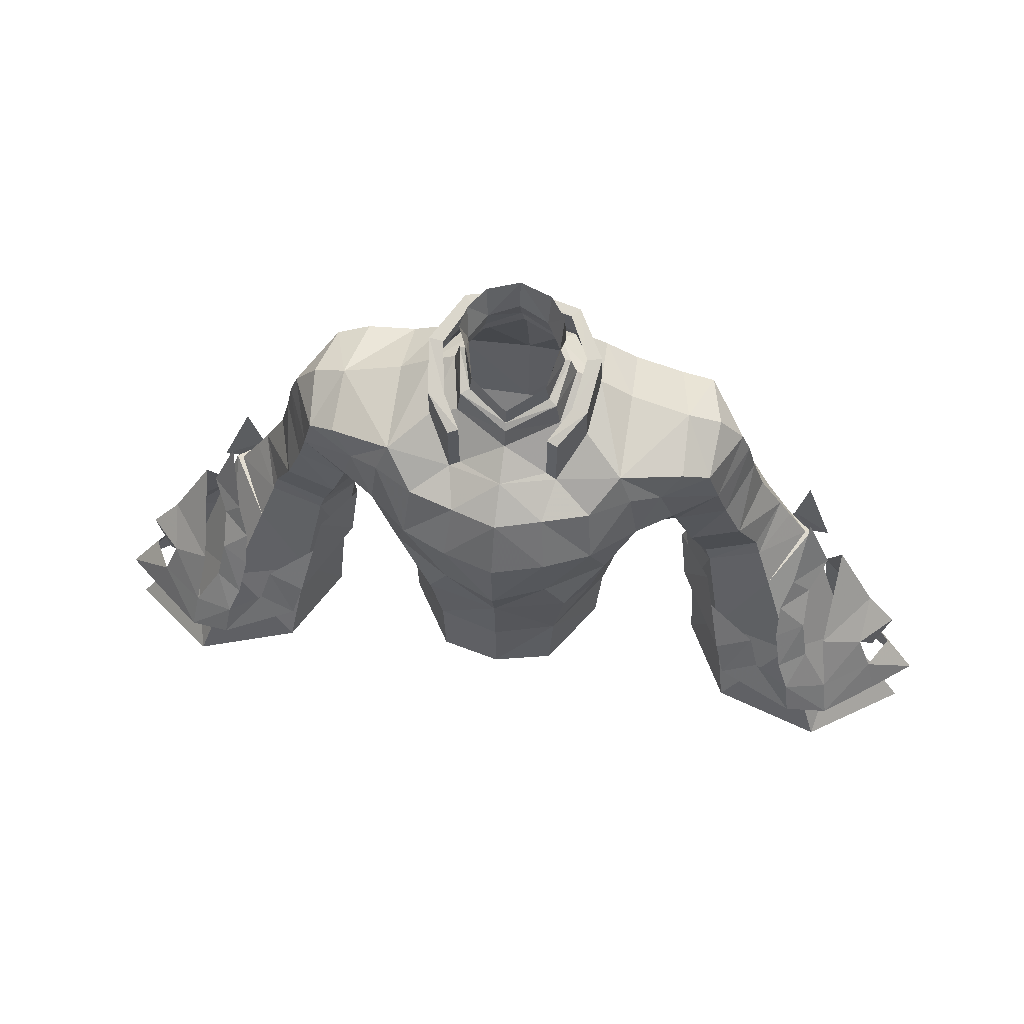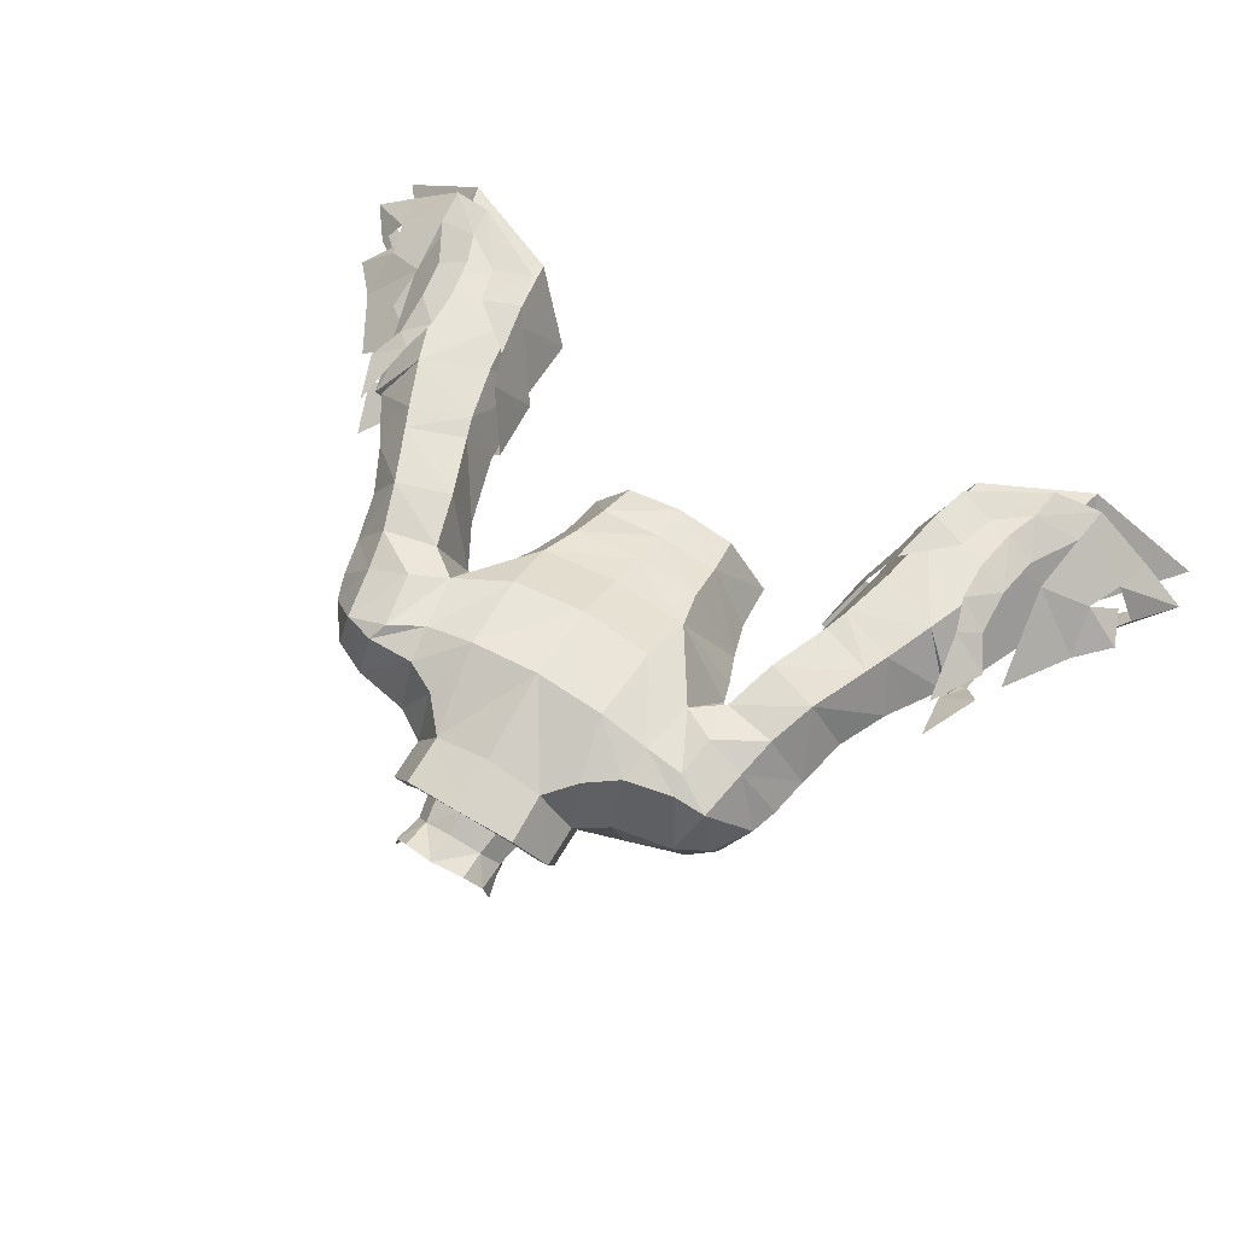
<metadata>
{"format":"obj","ext":"obj","renderer":"f3d","projection":"perspective","resolution":1024,"background":"white","views":[{"elev":57.6,"azim":9.0,"up":"+Z"},{"elev":62.1,"azim":31.4,"up":"+Y"}]}
</metadata>
<code>
g taoist_armour_male_33770
v -18.14 -1.051 53.12
v -17.64 -0.1295 55.34
v -19.3 0.7467 55.61
v -19.77 -0.06029 53.36
v -21.74 -1.546 48.67
v -21.37 -0.7298 50.74
v -24.25 1.712 50
v -24.86 1.277 47.8
v -18.84 -1.718 51.55
v -19.15 -2.329 49.71
v -16.71 -0.9496 52.6
v -14.56 -1.215 51.62
v -16.11 -0.2204 54.48
v -13.95 -0.5048 53.55
v -17.76 9.06 51.42
v -19.46 8.322 51.95
v -19.03 8.263 54.35
v -17.31 8.882 53.83
v -21.37 8.333 47.01
v -24.7 5.611 47.07
v -24.09 5.875 49.3
v -21.04 8.211 49.23
v -18.44 9.228 49.71
v -18.72 9.223 47.77
v -16.36 8.676 50.91
v -14.21 8.461 49.92
v -15.78 8.576 53
v -13.63 8.386 52.06
v -23.37 2.072 52.19
v -20.81 0.7557 53.9
v -23.63 4.497 53.95
v -17.63 0.8686 57.21
v -19.31 2.303 57.54
v -18.22 2.025 58.73
v -20.25 3.978 58.75
v -18.72 4.119 62.26
v -25.43 3.864 49.79
v -27.35 3.521 47.33
v -11.25 3.778 55.2
v -13.24 0.8493 56.44
v -10.75 4.189 59.19
v -12.73 1.725 58.44
v -21.21 5.077 57.92
v -23.37 2.072 52.19
v -25.4 4.23 51.98
v -24.48 3.759 49.37
v -23.63 4.497 53.95
v -23.21 6.19 51.5
v -20.55 7.803 52.71
v -17.32 8.547 55.92
v -19.09 7.424 56.67
v -17.92 7.996 57.73
v -20.13 6.313 58.36
v -18.52 7.22 61.73
v -12.97 8.001 55.23
v -12.21 7.779 57.24
v -21.21 5.077 57.92
v -23.21 6.19 51.5
v 18.01 -1.051 53.12
v 19.64 -0.06026 53.36
v 19.17 0.7467 55.61
v 17.51 -0.1295 55.34
v 21.61 -1.546 48.67
v 24.73 1.277 47.8
v 24.12 1.712 50
v 21.24 -0.7297 50.74
v 18.71 -1.718 51.55
v 19.02 -2.329 49.71
v 16.58 -0.9496 52.6
v 14.43 -1.215 51.62
v 15.98 -0.2204 54.48
v 13.83 -0.5047 53.55
v 17.63 9.06 51.42
v 17.18 8.882 53.83
v 18.9 8.263 54.35
v 19.33 8.322 51.95
v 21.24 8.333 47.01
v 20.91 8.211 49.23
v 23.97 5.875 49.3
v 24.57 5.611 47.07
v 18.31 9.228 49.71
v 18.59 9.223 47.77
v 16.23 8.676 50.91
v 14.08 8.461 49.92
v 15.65 8.576 53
v 13.5 8.386 52.06
v 23.24 2.072 52.19
v 23.5 4.497 53.95
v 20.68 0.7558 53.9
v 17.5 0.8686 57.21
v 19.18 2.303 57.54
v 18.09 2.025 58.73
v 20.12 3.978 58.75
v 18.59 4.119 62.26
v 27.22 3.521 47.33
v 25.3 3.864 49.79
v 13.11 0.8493 56.44
v 11.12 3.778 55.2
v 12.6 1.725 58.44
v 10.63 4.189 59.19
v 21.09 5.077 57.92
v 23.24 2.072 52.19
v 24.35 3.759 49.37
v 25.27 4.23 51.98
v 23.5 4.497 53.95
v 23.09 6.19 51.5
v 20.42 7.803 52.71
v 17.19 8.547 55.92
v 18.96 7.424 56.67
v 17.79 7.996 57.73
v 20 6.313 58.36
v 18.39 7.22 61.73
v 12.84 8.001 55.23
v 12.08 7.779 57.24
v 21.09 5.077 57.92
v 23.09 6.19 51.5
v -2.955 4.967 79.55
v -0.0643 5.59 79.73
v -0.0643 6.219 79.93
v -3.403 5.476 79.66
v -4.636 -0.259 77.72
v -3.199 -2.151 76.72
v -2.599 -1.974 76.91
v -3.744 -0.1197 77.71
v -3.197 -2.075 73.3
v -2.596 -1.892 73.57
v -2.599 -1.974 76.91
v -3.199 -2.151 76.72
v -3.199 -2.151 76.72
v -4.636 -0.259 77.72
v -4.656 0.03256 75.28
v -3.197 -2.075 73.3
v -5.042 2.718 78.9
v -5.041 2.961 76.5
v -3.333 5.996 76.83
v -3.403 5.476 79.66
v -0.0643 6.219 79.93
v -0.0643 6.8 76.8
v -5.042 2.718 78.9
v -4.197 2.588 78.89
v 2.827 4.967 79.55
v 3.275 5.476 79.66
v 4.508 -0.259 77.72
v 3.615 -0.1196 77.71
v 2.471 -1.974 76.91
v 3.071 -2.151 76.72
v 3.069 -2.074 73.3
v 3.071 -2.151 76.72
v 2.471 -1.974 76.91
v 2.467 -1.892 73.57
v 3.071 -2.151 76.72
v 3.069 -2.074 73.3
v 4.528 0.0326 75.28
v 4.508 -0.259 77.72
v 4.912 2.961 76.5
v 4.913 2.718 78.9
v 3.204 5.996 76.83
v 3.275 5.476 79.66
v 4.913 2.718 78.9
v 4.069 2.588 78.89
f 1 2 3
f 3 4 1
f 5 6 7
f 7 8 5
f 9 6 5
f 5 10 9
f 11 9 10
f 10 12 11
f 13 11 12
f 12 14 13
f 15 16 17
f 17 18 15
f 19 20 21
f 21 22 19
f 23 24 19
f 19 22 23
f 25 26 24
f 24 23 25
f 27 28 26
f 26 25 27
f 29 30 31
f 9 1 4
f 3 2 32
f 33 32 34
f 35 34 36
f 33 34 35
f 7 37 38
f 14 39 40
f 39 41 42
f 31 30 43
f 9 4 6
f 44 45 46
f 45 44 47
f 6 29 7
f 30 29 6
f 3 32 33
f 14 40 13
f 39 42 40
f 7 38 8
f 48 31 49
f 23 16 15
f 17 50 18
f 51 52 50
f 53 54 52
f 51 53 52
f 21 38 37
f 28 55 39
f 39 56 41
f 31 57 49
f 23 22 16
f 58 46 45
f 45 47 58
f 22 21 48
f 49 22 48
f 17 51 50
f 28 27 55
f 39 55 56
f 21 20 38
f 59 60 61
f 61 62 59
f 63 64 65
f 65 66 63
f 67 68 63
f 63 66 67
f 69 70 68
f 68 67 69
f 71 72 70
f 70 69 71
f 73 74 75
f 75 76 73
f 77 78 79
f 79 80 77
f 81 78 77
f 77 82 81
f 83 81 82
f 82 84 83
f 85 83 84
f 84 86 85
f 87 88 89
f 67 60 59
f 61 90 62
f 91 92 90
f 93 94 92
f 91 93 92
f 65 95 96
f 72 97 98
f 98 99 100
f 88 101 89
f 67 66 60
f 102 103 104
f 104 105 102
f 66 65 87
f 89 66 87
f 61 91 90
f 72 71 97
f 98 97 99
f 65 64 95
f 106 107 88
f 81 73 76
f 75 74 108
f 109 108 110
f 111 110 112
f 109 110 111
f 79 96 95
f 86 98 113
f 98 100 114
f 88 107 115
f 81 76 78
f 116 104 103
f 104 116 105
f 78 106 79
f 107 106 78
f 75 108 109
f 86 113 85
f 98 114 113
f 79 95 80
f 117 118 119
f 119 120 117
f 121 122 123
f 123 124 121
f 125 126 127
f 125 127 128
f 129 130 131
f 129 131 132
f 130 133 134
f 134 131 130
f 135 134 133
f 133 136 135
f 137 138 135
f 135 136 137
f 139 124 140
f 117 120 140
f 139 121 124
f 140 120 139
f 141 142 119
f 119 118 141
f 143 144 145
f 145 146 143
f 147 148 149
f 147 149 150
f 151 152 153
f 151 153 154
f 154 153 155
f 154 155 156
f 157 158 156
f 156 155 157
f 137 158 157
f 157 138 137
f 159 160 144
f 141 160 142
f 159 144 143
f 160 159 142
g taoist_armour_male_33770
v -0.06431 8.01 67.11
v -4.358 7.796 67.44
v -4.152 8.093 71.89
v -0.06431 8.379 71.74
v -4.6 5.95 64.04
v -0.06429 6.197 63.73
v -0.06428 5.221 61.46
v -4.02 5.068 61.64
v -0.06428 4.246 59.06
v -3.776 3.765 59.04
v -3.566 -4.152 59.79
v -0.06428 -5.149 59.79
v -0.06428 -5.474 63.34
v -4.208 -4.46 63.37
v -6.119 0.03421 59.47
v -5.837 -0.5888 56.5
v -3.389 -4.441 56.37
v -3.275 2.59 78.59
v -2.213 4.389 79.19
v -2.285 4.765 77.6
v -3.619 2.864 77.25
v -0.0643 5.804 77.7
v -0.0643 5.393 79.44
v -0.06427 -0.8352 77.66
v -2.184 0.3016 78.83
v -2.342 0.4456 77.61
v -0.06427 -0.7829 76.48
v -2.968 2.521 78.66
v -2.684 2.22 80.01
v -1.788 3.589 80.49
v -2.009 4.003 79.12
v -0.0643 4.957 79.34
v -0.0631 4.364 80.7
v -2.822 0.141 77.45
v -0.06427 -1.112 76.09
v -3.05 0.1819 75.85
v -0.06427 -1.343 74.94
v -0.0643 6.618 76.8
v -3.131 5.83 76.83
v -5.041 2.961 76.5
v -4.656 0.03256 75.28
v -3.024 -5.512 69.08
v -0.06426 -5.11 72.05
v -2.694 -4.287 72.03
v -3.082 -4.975 65.63
v -0.06427 -6.228 65.5
v -0.0655 4.565 82.57
v -1.903 4.066 82.26
v -2.596 -1.892 73.57
v -3.197 -2.075 73.3
v -0.06427 -3.133 73.66
v -3.333 5.996 76.83
v -0.0643 6.8 76.8
v -0.06438 -5.171 56.27
v -0.06428 3.747 56.66
v -3.495 2.963 56.64
v -7.651 7.206 68.82
v -7.04 7.375 72.06
v -6.78 6.786 74.08
v -4.945 6.583 75.01
v -7.991 1.565 65.06
v -8.585 2.876 66.07
v -3.197 -2.075 73.3
v -6.869 -1.834 73.92
v -5.333 -3.47 72.09
v -6.407 -2.851 65.77
v -8.351 -0.03466 66.89
v -5.631 -4.417 69.22
v -7.578 -2.176 72.15
v -5.596 -2.193 62.15
v -7.572 1.246 63.7
v -6.845 0.5876 61.86
v -4.656 0.03256 75.28
v -0.06426 -6.326 68.98
v -5.041 2.961 76.5
v -8.07 -1.924 68.61
v -2.822 2.922 81.92
v -2.572 0.9811 80.38
v -3.065 1.637 81.78
v -6.884 3.015 75.33
v -3.197 -2.075 73.3
v -0.06427 -3.133 73.66
v -6.869 -1.834 73.92
v -10.28 2.713 74.59
v -10.41 -0.7153 73.29
v -6.78 6.786 74.08
v -9.555 6.601 74.02
v -11.45 6.319 73.41
v -12.19 3.107 73.74
v -11.96 -0.003742 72.43
v -9.398 7.191 67.54
v -10.33 7.612 64.46
v -13.45 7.876 65.6
v -12.48 7.275 68.25
v -9.555 6.601 74.02
v -6.78 6.786 74.08
v -7.04 7.375 72.06
v -9.043 7.259 73.12
v -10.41 -0.7153 73.29
v -9.283 -1.291 71.68
v -6.869 -1.834 73.92
v -12.61 0.5826 69.78
v -11.96 -0.003742 72.43
v -13.6 3.639 71.8
v -14.12 3.887 70.32
v -11.45 6.319 73.41
v -11.98 6.768 70.52
v -13.21 1.049 67.6
v -14.58 4.25 68.18
v -15.3 4.846 65.42
v -14.23 1.392 64.9
v -8.585 2.876 66.07
v -10.35 0.4426 66.97
v -11.38 1.008 64.03
v -11.38 1.008 64.03
v -9.761 3.937 63.77
v -8.585 2.876 66.07
v -10.33 7.612 64.46
v -14.91 8.052 62.35
v -11.73 7.539 60.89
v -12.17 7.721 59.64
v -15.44 8.15 61.14
v -11.84 3.688 54.45
v -10.94 4.411 59.86
v -12.7 2.081 60.16
v -13.25 1.321 57.43
v -15.74 2.362 61.17
v -16.61 1.674 58.88
v -13.06 7.735 56.33
v -13.66 7.814 52.96
v -16.65 8.351 58.32
v -14.23 1.392 64.9
v -15.45 2.471 62.14
v -12.37 2.1 61.12
v -18.78 8.299 52.79
v -18.94 5.284 59.85
v -22.54 3.753 50.4
v -13.8 0.561 54.71
v -14.72 -1.665 49.41
v -12.17 2.83 50.09
v -21.11 -2.304 46.81
v -18.59 -0.1312 53.71
v -14.45 7.478 48.41
v -20.63 8.148 45.95
v -22.54 3.753 50.4
v -26.82 2.783 44.49
v -11.84 3.688 54.45
v -12.17 2.83 50.09
v -7.651 7.206 68.82
v -9.661 7.481 69.94
v -10.07 -0.4968 68.61
v -8.07 -1.924 68.61
v -7.578 -2.176 72.15
v -8.351 -0.03466 66.89
v -16.64 5.244 62.8
v -18.57 5.275 59.81
v -17.36 5.226 61.68
v -13.45 7.876 65.6
v -17.36 5.226 61.68
v -18.57 5.275 59.81
v -15.3 4.846 65.42
v -13.6 3.639 71.8
v -14.72 -1.665 49.41
v -18.29 2.845 49.11
v -12.17 2.83 50.09
v -21.11 -2.304 46.81
v -14.45 7.478 48.41
v -20.63 8.148 45.95
v -26.82 2.783 44.49
v 4.023 8.093 71.89
v 4.23 7.796 67.44
v 4.471 5.95 64.04
v 3.892 5.068 61.64
v 3.648 3.765 59.04
v 3.437 -4.152 59.79
v 4.08 -4.46 63.37
v 3.261 -4.441 56.37
v 5.709 -0.5888 56.5
v 5.99 0.03421 59.47
v 3.147 2.59 78.59
v 3.49 2.864 77.25
v 2.157 4.765 77.6
v 2.085 4.389 79.19
v 2.214 0.4456 77.61
v 2.056 0.3016 78.83
v 2.839 2.521 78.66
v 2.556 2.22 80.01
v 1.88 4.003 79.12
v 1.66 3.589 80.49
v 2.693 0.141 77.45
v 2.922 0.1819 75.85
v 3.002 5.83 76.83
v 4.912 2.961 76.5
v 4.528 0.0326 75.28
v 2.896 -5.512 69.08
v 2.566 -4.287 72.03
v 2.954 -4.975 65.63
v 1.775 4.066 82.26
v 2.467 -1.892 73.57
v 3.069 -2.074 73.3
v 3.204 5.996 76.83
v 3.366 2.963 56.64
v 6.911 7.375 72.06
v 7.522 7.206 68.82
v 6.651 6.786 74.08
v 4.816 6.599 75.31
v 7.863 1.565 65.06
v 8.457 2.877 66.07
v 3.069 -2.074 73.3
v 5.204 -3.47 72.09
v 6.741 -1.834 73.92
v 6.279 -2.851 65.77
v 8.222 -0.03462 66.89
v 5.503 -4.417 69.22
v 7.45 -2.176 72.15
v 5.467 -2.193 62.15
v 7.444 1.246 63.7
v 6.717 0.5876 61.86
v 4.528 0.0326 75.28
v 4.912 2.961 76.5
v 7.941 -1.924 68.61
v 2.693 2.922 81.92
v 2.444 0.9811 80.38
v 2.936 1.637 81.78
v 6.756 3.015 75.33
v 3.069 -2.074 73.3
v 6.741 -1.834 73.92
v 10.28 -0.7153 73.29
v 10.15 2.713 74.59
v 6.651 6.786 74.08
v 9.452 6.612 73.43
v 11.32 6.319 73.41
v 12.06 3.107 73.74
v 11.83 -0.003725 72.43
v 9.269 7.191 67.54
v 12.35 7.275 68.25
v 13.32 7.876 65.6
v 10.2 7.612 64.46
v 9.452 6.612 73.43
v 6.911 7.375 72.06
v 6.651 6.786 74.08
v 9.225 7.103 72.27
v 10.28 -0.7153 73.29
v 6.741 -1.834 73.92
v 9.155 -1.291 71.68
v 12.48 0.5826 69.78
v 13.47 3.639 71.8
v 11.83 -0.003725 72.43
v 13.99 3.887 70.32
v 11.86 6.768 70.52
v 11.32 6.319 73.41
v 13.08 1.049 67.6
v 14.45 4.25 68.18
v 14.1 1.392 64.9
v 15.17 4.846 65.42
v 8.457 2.877 66.07
v 11.25 1.008 64.03
v 10.22 0.4426 66.97
v 11.25 1.008 64.03
v 8.457 2.877 66.07
v 9.632 3.937 63.77
v 10.2 7.612 64.46
v 14.78 8.052 62.35
v 12.08 7.695 59.56
v 11.6 7.539 60.89
v 15.35 8.122 61.06
v 11.71 3.688 54.45
v 12.57 2.081 60.16
v 10.81 4.411 59.86
v 13.12 1.321 57.43
v 16.48 1.674 58.88
v 15.61 2.362 61.17
v 13.67 0.561 54.71
v 16.52 8.351 58.32
v 12.93 7.735 56.33
v 14.1 1.392 64.9
v 12.25 2.1 61.12
v 15.32 2.471 62.14
v 13.53 7.814 52.96
v 18.65 8.299 52.79
v 18.81 5.284 59.85
v 22.41 3.753 50.4
v 12.04 2.83 50.09
v 14.59 -1.665 49.41
v 20.98 -2.304 46.81
v 18.46 -0.1311 53.71
v 14.33 7.478 48.41
v 20.5 8.148 45.95
v 22.41 3.753 50.4
v 26.69 2.783 44.49
v 11.71 3.688 54.45
v 12.04 2.83 50.09
v 7.522 7.206 68.82
v 9.532 7.481 69.94
v 7.941 -1.924 68.61
v 9.943 -0.4968 68.61
v 7.45 -2.176 72.15
v 8.222 -0.03462 66.89
v 16.51 5.244 62.8
v 18.44 5.275 59.81
v 17.23 5.226 61.68
v 13.32 7.876 65.6
v 17.23 5.226 61.68
v 18.44 5.275 59.81
v 15.17 4.846 65.42
v 13.47 3.639 71.8
v 14.59 -1.665 49.41
v 12.04 2.83 50.09
v 18.16 2.845 49.11
v 20.98 -2.304 46.81
v 14.33 7.478 48.41
v 20.5 8.148 45.95
v 26.69 2.783 44.49
f 161 162 163
f 163 164 161
f 165 166 167
f 167 168 165
f 168 167 169
f 169 170 168
f 171 172 173
f 173 174 171
f 171 175 176
f 176 177 171
f 178 179 180
f 180 181 178
f 182 180 179
f 179 183 182
f 184 185 186
f 186 187 184
f 188 186 185
f 185 189 188
f 189 190 191
f 191 188 189
f 192 191 190
f 190 193 192
f 187 186 194
f 194 195 187
f 178 194 186
f 186 188 178
f 188 191 179
f 179 178 188
f 192 183 179
f 179 191 192
f 195 194 196
f 196 197 195
f 181 196 194
f 194 178 181
f 180 182 198
f 198 199 180
f 200 181 180
f 180 199 200
f 201 196 181
f 181 200 201
f 202 203 204
f 202 205 206
f 207 190 208
f 209 210 211
f 209 197 196
f 164 163 212
f 212 213 164
f 161 166 165
f 165 162 161
f 171 177 214
f 214 172 171
f 215 216 170
f 170 169 215
f 205 174 173
f 162 217 218
f 218 163 162
f 162 165 217
f 219 220 163
f 163 218 219
f 221 222 217
f 223 224 225
f 165 221 217
f 226 227 221
f 227 222 221
f 228 225 229
f 228 226 205
f 175 171 230
f 165 231 221
f 175 232 170
f 165 232 231
f 175 170 176
f 170 216 176
f 231 226 221
f 168 170 232
f 223 233 224
f 202 234 203
f 212 220 235
f 236 227 226
f 228 236 226
f 165 168 232
f 231 230 226
f 231 232 230
f 233 235 224
f 190 189 237
f 237 208 190
f 189 185 238
f 238 239 189
f 239 237 189
f 228 204 225
f 205 202 228
f 202 204 228
f 226 174 205
f 226 230 174
f 230 171 174
f 175 230 232
f 204 223 225
f 220 219 240
f 240 235 220
f 225 224 229
f 228 229 236
f 201 209 196
f 201 241 209
f 203 242 204
f 173 206 205
f 207 193 190
f 206 234 202
f 243 240 244
f 244 245 243
f 246 247 244
f 244 240 246
f 248 249 244
f 244 247 248
f 244 249 250
f 250 245 244
f 251 252 253
f 253 254 251
f 255 256 257
f 257 258 255
f 259 260 261
f 262 263 264
f 264 265 262
f 264 266 267
f 267 265 264
f 268 262 265
f 265 269 268
f 269 270 271
f 271 268 269
f 272 273 274
f 275 276 277
f 253 270 269
f 269 254 253
f 277 276 278
f 252 251 272
f 268 271 274
f 274 273 268
f 279 280 281
f 281 282 279
f 283 284 285
f 285 286 283
f 285 287 288
f 288 286 285
f 289 290 291
f 291 282 281
f 292 293 294
f 294 275 292
f 290 295 291
f 296 291 295
f 295 297 296
f 298 299 300
f 301 299 302
f 295 290 303
f 303 304 295
f 301 302 305
f 305 306 301
f 297 295 304
f 304 306 297
f 307 308 290
f 302 288 296
f 296 305 302
f 257 309 258
f 309 310 258
f 255 258 266
f 260 263 262
f 260 311 312
f 259 263 260
f 260 312 313
f 258 310 266
f 260 262 311
f 266 310 267
f 314 312 311
f 273 314 311
f 265 267 269
f 311 262 273
f 309 251 310
f 251 309 272
f 272 314 273
f 251 254 310
f 262 268 273
f 293 315 287
f 294 293 285
f 281 280 284
f 279 282 315
f 285 284 294
f 316 317 282
f 307 289 281
f 278 279 318
f 285 293 287
f 315 319 287
f 315 282 317
f 284 307 281
f 278 280 279
f 315 293 292
f 318 279 315
f 267 310 254
f 267 254 269
f 288 302 298
f 287 320 288
f 316 282 291
f 288 320 296
f 316 291 296
f 275 294 276
f 276 280 278
f 294 284 276
f 276 284 280
f 320 287 319
f 292 321 315
f 318 315 321
f 300 283 298
f 308 303 290
f 250 249 322
f 248 322 249
f 261 260 313
f 299 298 302
f 323 324 325
f 326 324 323
f 327 324 328
f 329 324 326
f 328 324 329
f 325 324 327
f 212 163 220
f 224 235 240
f 242 223 204
f 209 211 197
f 161 164 330
f 330 331 161
f 332 333 167
f 167 166 332
f 333 334 169
f 169 167 333
f 335 336 173
f 173 172 335
f 335 337 338
f 338 339 335
f 340 341 342
f 342 343 340
f 182 183 343
f 343 342 182
f 184 187 344
f 344 345 184
f 346 347 345
f 345 344 346
f 347 346 348
f 348 349 347
f 192 193 349
f 349 348 192
f 187 195 350
f 350 344 187
f 340 346 344
f 344 350 340
f 346 340 343
f 343 348 346
f 192 348 343
f 343 183 192
f 195 197 351
f 351 350 195
f 341 340 350
f 350 351 341
f 342 352 198
f 198 182 342
f 353 352 342
f 342 341 353
f 354 353 341
f 341 351 354
f 355 356 203
f 355 206 357
f 207 358 349
f 359 211 360
f 359 351 197
f 164 213 361
f 361 330 164
f 161 331 332
f 332 166 161
f 335 172 214
f 214 337 335
f 215 169 334
f 334 362 215
f 357 173 336
f 331 363 364
f 363 331 330
f 331 364 332
f 365 363 330
f 330 366 365
f 367 364 368
f 369 370 371
f 332 364 367
f 372 367 373
f 373 367 368
f 374 375 370
f 374 357 372
f 339 376 335
f 332 367 377
f 339 334 378
f 332 377 378
f 339 338 334
f 334 338 362
f 377 367 372
f 333 378 334
f 369 371 379
f 355 203 234
f 361 380 366
f 381 372 373
f 374 372 381
f 332 378 333
f 377 372 376
f 377 376 378
f 379 371 380
f 349 382 347
f 382 349 358
f 347 383 345
f 383 347 384
f 384 347 382
f 374 370 356
f 357 374 355
f 355 374 356
f 372 357 336
f 372 336 376
f 376 336 335
f 339 378 376
f 356 370 369
f 366 380 385
f 385 365 366
f 370 375 371
f 374 381 375
f 354 351 359
f 354 359 386
f 203 356 242
f 173 357 206
f 207 349 193
f 206 355 234
f 387 388 389
f 389 385 387
f 390 385 389
f 389 391 390
f 392 391 389
f 389 393 392
f 389 388 394
f 394 393 389
f 395 396 397
f 397 398 395
f 399 400 401
f 400 399 402
f 403 404 405
f 406 407 408
f 407 406 409
f 407 410 411
f 410 407 409
f 412 409 406
f 409 412 413
f 413 414 415
f 414 413 412
f 416 417 418
f 419 420 421
f 397 413 415
f 413 397 396
f 420 422 421
f 398 416 395
f 412 417 414
f 417 412 418
f 423 424 425
f 424 423 426
f 427 428 429
f 428 427 430
f 428 431 432
f 431 430 433
f 424 434 435
f 434 424 426
f 436 437 438
f 437 436 419
f 439 434 440
f 441 440 434
f 440 441 442
f 433 443 444
f 445 446 444
f 440 447 439
f 447 440 448
f 445 449 446
f 449 445 450
f 442 448 440
f 448 442 450
f 451 439 452
f 446 441 431
f 441 446 449
f 400 402 453
f 453 402 454
f 399 411 402
f 405 406 408
f 405 455 456
f 403 405 408
f 405 457 455
f 402 411 454
f 405 456 406
f 411 410 454
f 458 456 455
f 418 456 458
f 409 413 410
f 456 418 406
f 453 454 395
f 395 416 453
f 416 418 458
f 395 454 396
f 406 418 412
f 438 432 459
f 437 428 438
f 424 429 425
f 423 459 426
f 428 437 429
f 460 426 461
f 451 435 439
f 422 462 423
f 428 432 438
f 459 432 463
f 459 461 426
f 429 424 451
f 422 423 425
f 459 436 438
f 462 459 423
f 410 396 454
f 410 413 396
f 431 433 446
f 432 431 464
f 460 434 426
f 431 441 464
f 460 441 434
f 419 421 437
f 421 422 425
f 437 421 429
f 421 425 429
f 464 463 432
f 436 459 465
f 462 465 459
f 443 433 427
f 452 439 447
f 394 466 393
f 392 393 466
f 404 457 405
f 444 446 433
f 467 468 469
f 470 467 469
f 471 472 469
f 473 470 469
f 472 473 469
f 468 471 469
f 361 366 330
f 371 385 380
f 242 356 369
f 359 197 211
f 291 281 289
f 307 290 289
f 434 439 435
f 451 424 435
f 427 433 430
f 431 428 430
f 286 298 283
f 288 298 286

</code>
